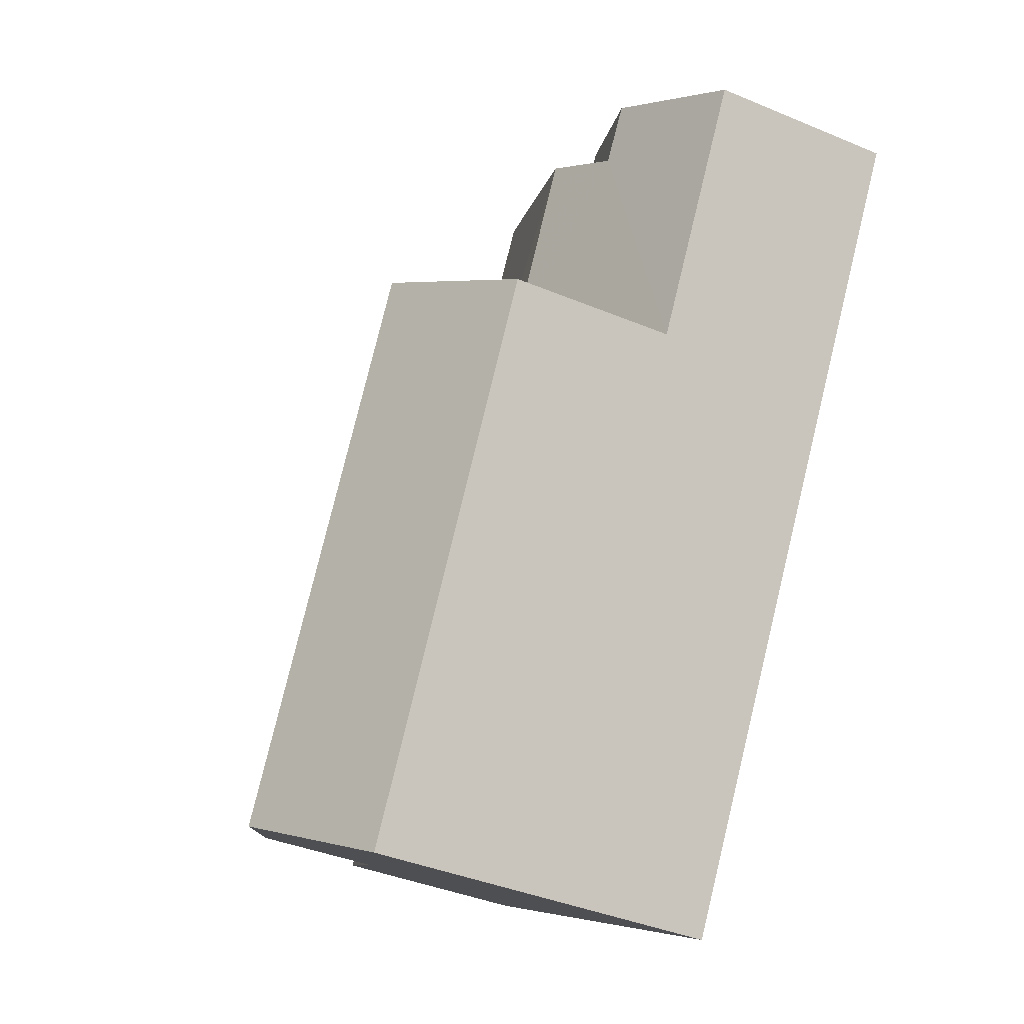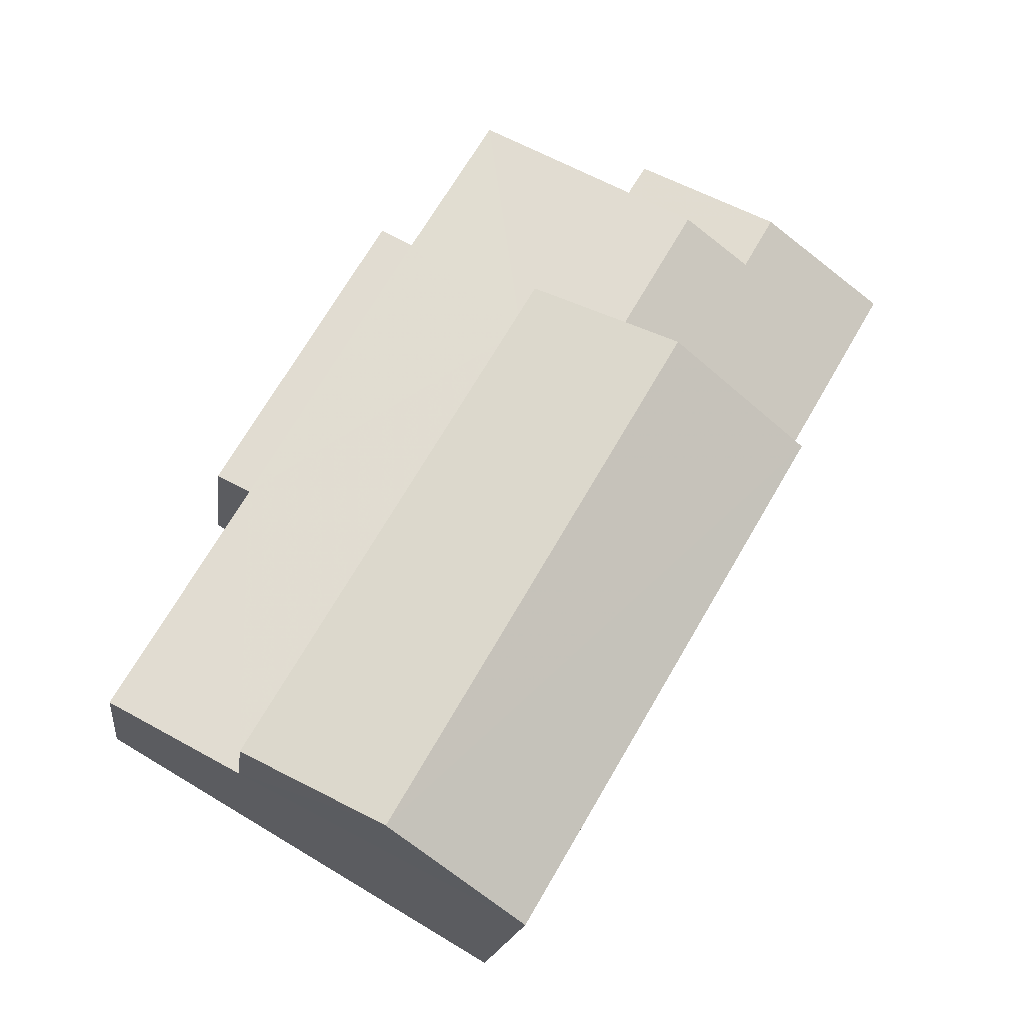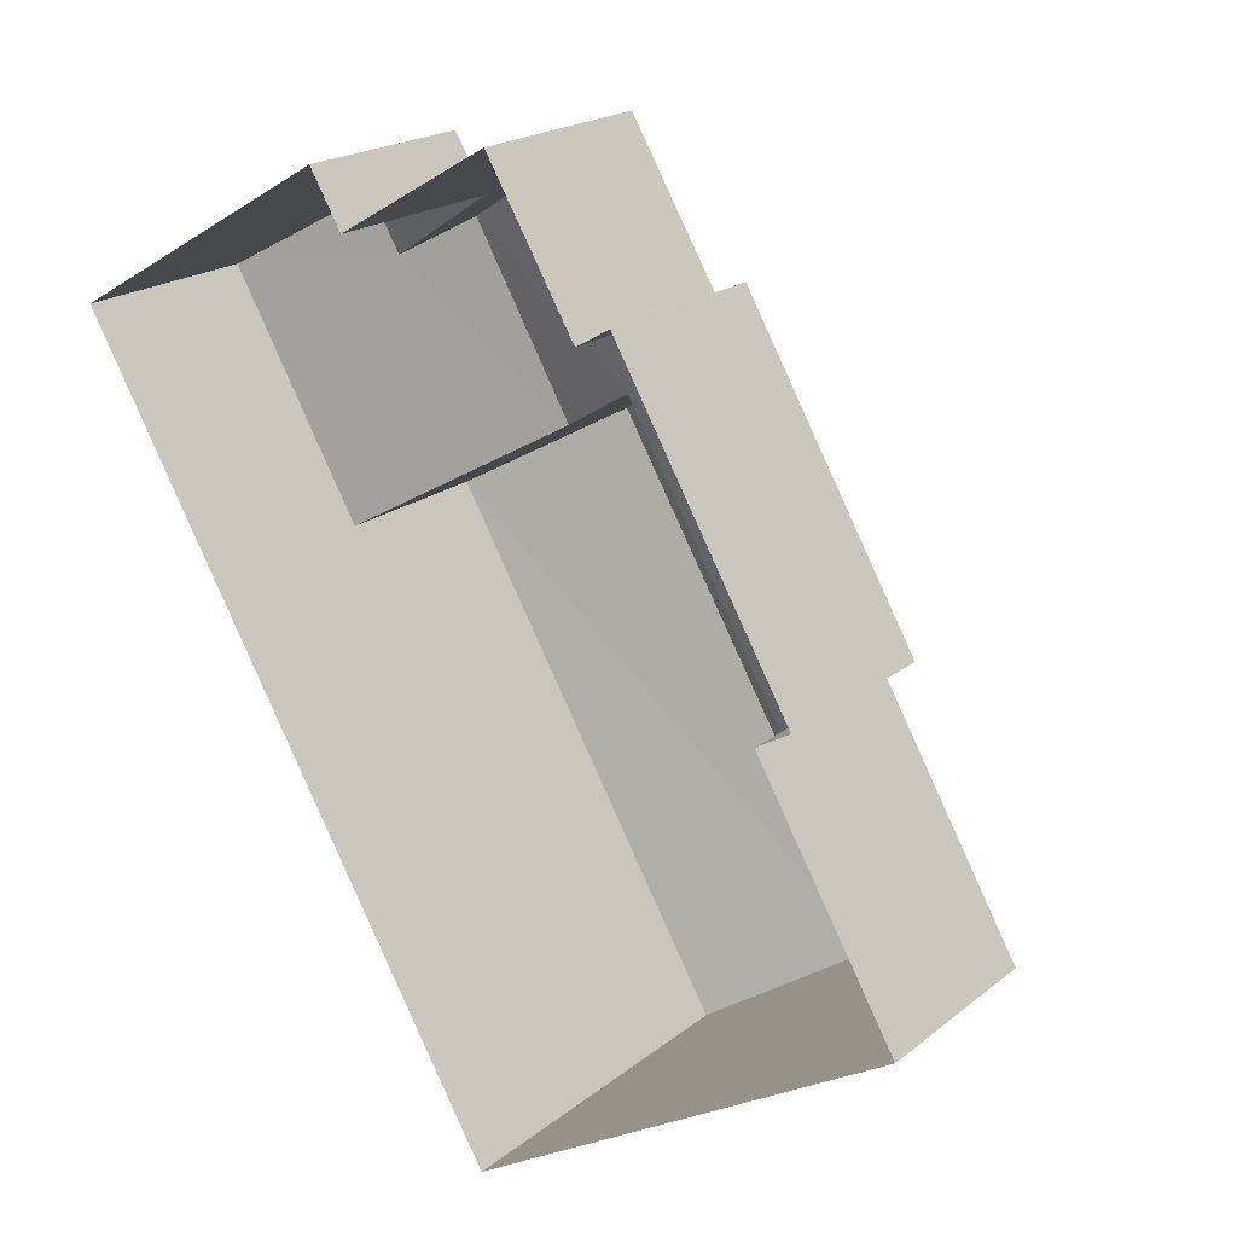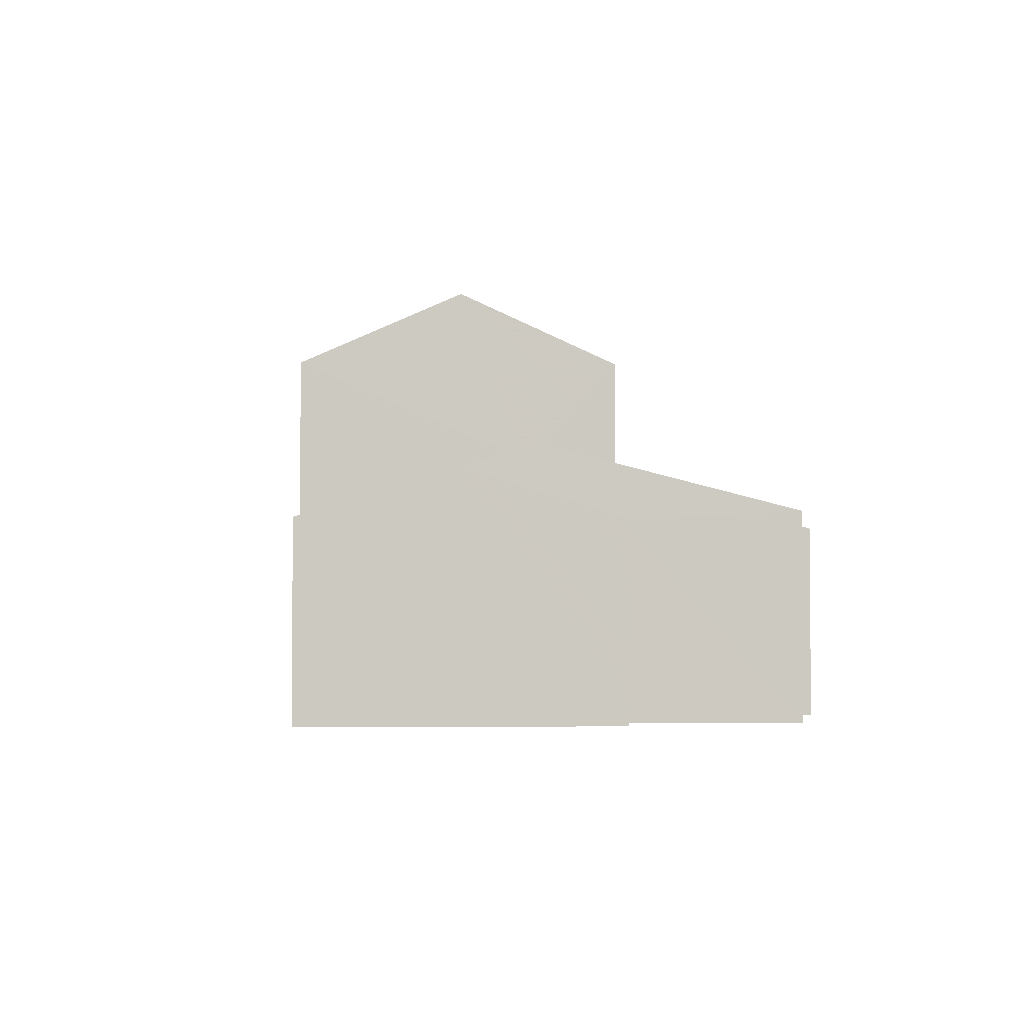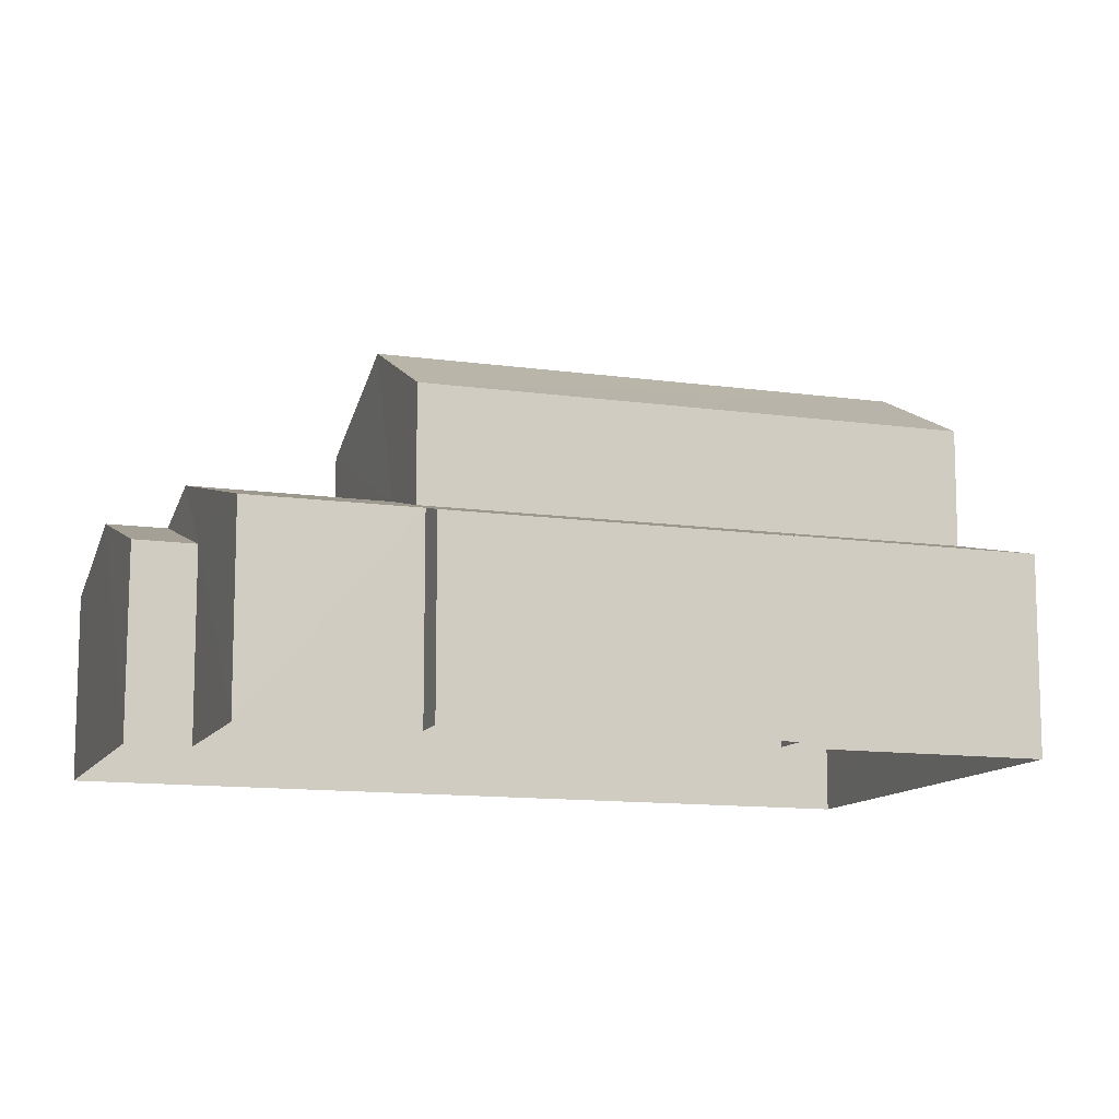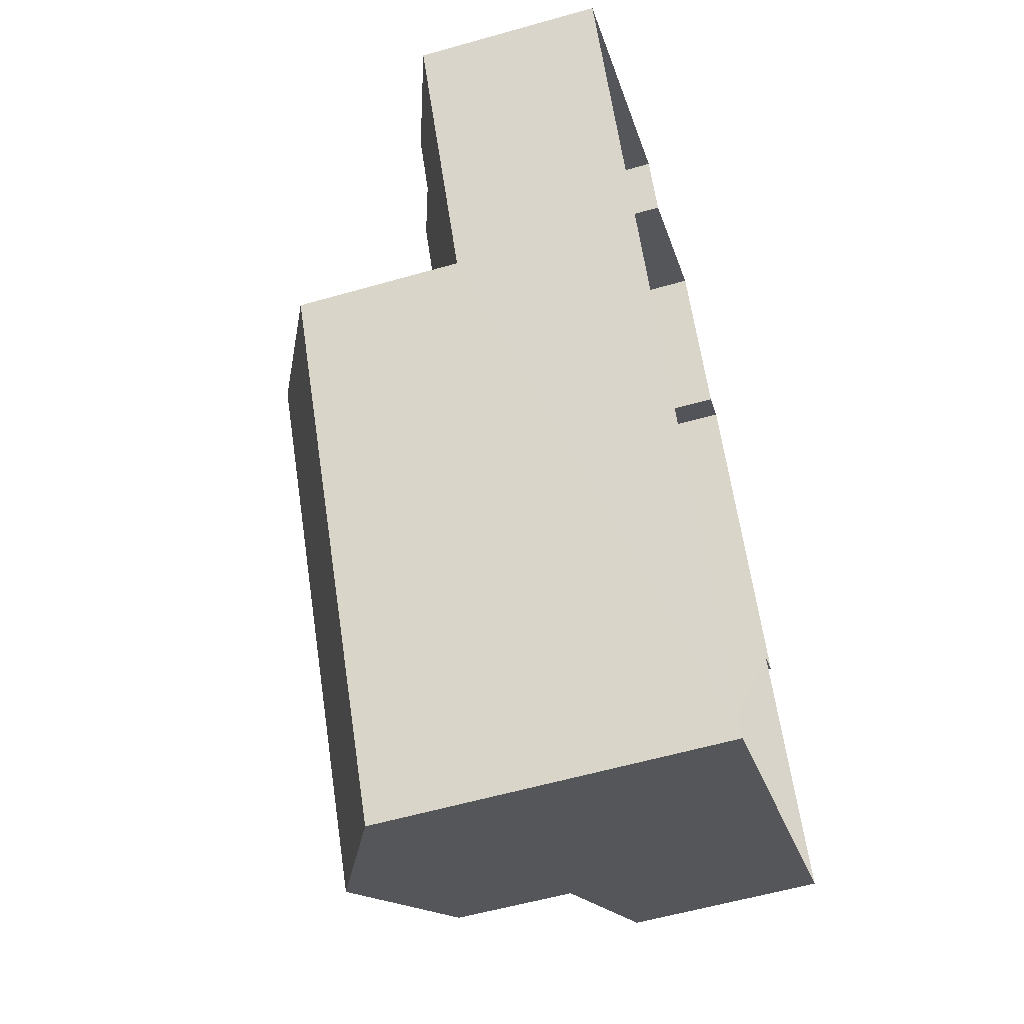
<metadata>
{"format":"obj","ext":"obj","renderer":"f3d","projection":"perspective","resolution":1024,"background":"white","views":[{"elev":-38.6,"azim":62.0,"up":"+Y"},{"elev":-16.6,"azim":-6.9,"up":"+Y"},{"elev":20.2,"azim":-144.6,"up":"+Y"},{"elev":-2.7,"azim":146.3,"up":"+Z"},{"elev":-11.6,"azim":-139.3,"up":"+Z"},{"elev":-56.5,"azim":106.7,"up":"+Y"}]}
</metadata>
<code>
v -3.121e+05 4.299e+04 23.21
v -3.121e+05 4.298e+04 23.21
v -3.121e+05 4.297e+04 23.2
v -3.121e+05 4.298e+04 23.2
v -3.121e+05 4.298e+04 23.2
v -3.121e+05 4.299e+04 23.21
v -3.121e+05 4.298e+04 23.2
v -3.121e+05 4.299e+04 23.21
v -3.121e+05 4.299e+04 23.21
v -3.121e+05 4.299e+04 23.21
v -3.121e+05 4.298e+04 27.22
v -3.121e+05 4.298e+04 26.42
v -3.121e+05 4.298e+04 26.42
v -3.121e+05 4.299e+04 27.22
v -3.121e+05 4.298e+04 27.65
v -3.121e+05 4.299e+04 27.65
v -3.121e+05 4.297e+04 30.53
v -3.121e+05 4.298e+04 29.3
v -3.121e+05 4.298e+04 30.52
v -3.121e+05 4.297e+04 29.29
v -3.121e+05 4.297e+04 27.24
v -3.121e+05 4.298e+04 26.58
v -3.121e+05 4.298e+04 26.57
v -3.121e+05 4.299e+04 26.58
v -3.121e+05 4.298e+04 26.42
v -3.121e+05 4.299e+04 26.42
v -3.121e+05 4.298e+04 27.25
v -3.121e+05 4.299e+04 26.59
v -3.121e+05 4.298e+04 29.3
v -3.121e+05 4.297e+04 29.3
v -3.121e+05 4.299e+04 26.42
v -3.121e+05 4.299e+04 26.42
f 1 2 3
f 3 4 5
f 1 6 2
f 7 8 9
f 7 9 5
f 9 10 1
f 5 1 3
f 5 9 1
f 11 12 13
f 13 14 11
f 15 12 11
f 16 15 11
f 17 18 19
f 17 20 18
f 21 22 23
f 22 24 25
f 24 26 25
f 15 16 27
f 22 21 27
f 28 24 27
f 16 28 27
f 24 22 27
f 29 30 17
f 19 29 17
f 31 14 32
f 31 11 14
f 18 12 15
f 18 15 19
f 15 29 19
f 15 27 29
f 26 7 25
f 26 8 7
f 23 4 21
f 4 3 21
f 30 21 17
f 21 3 20
f 17 21 20
f 23 5 4
f 23 22 5
f 25 7 5
f 22 25 5
f 27 30 29
f 27 21 30
f 26 9 8
f 26 24 9
f 1 32 6
f 1 31 32
f 1 10 31
f 11 31 16
f 31 28 16
f 10 28 31
f 24 10 9
f 24 28 10
f 2 13 12
f 2 12 3
f 12 20 3
f 12 18 20
f 13 2 14
f 2 6 14
f 6 32 14

</code>
